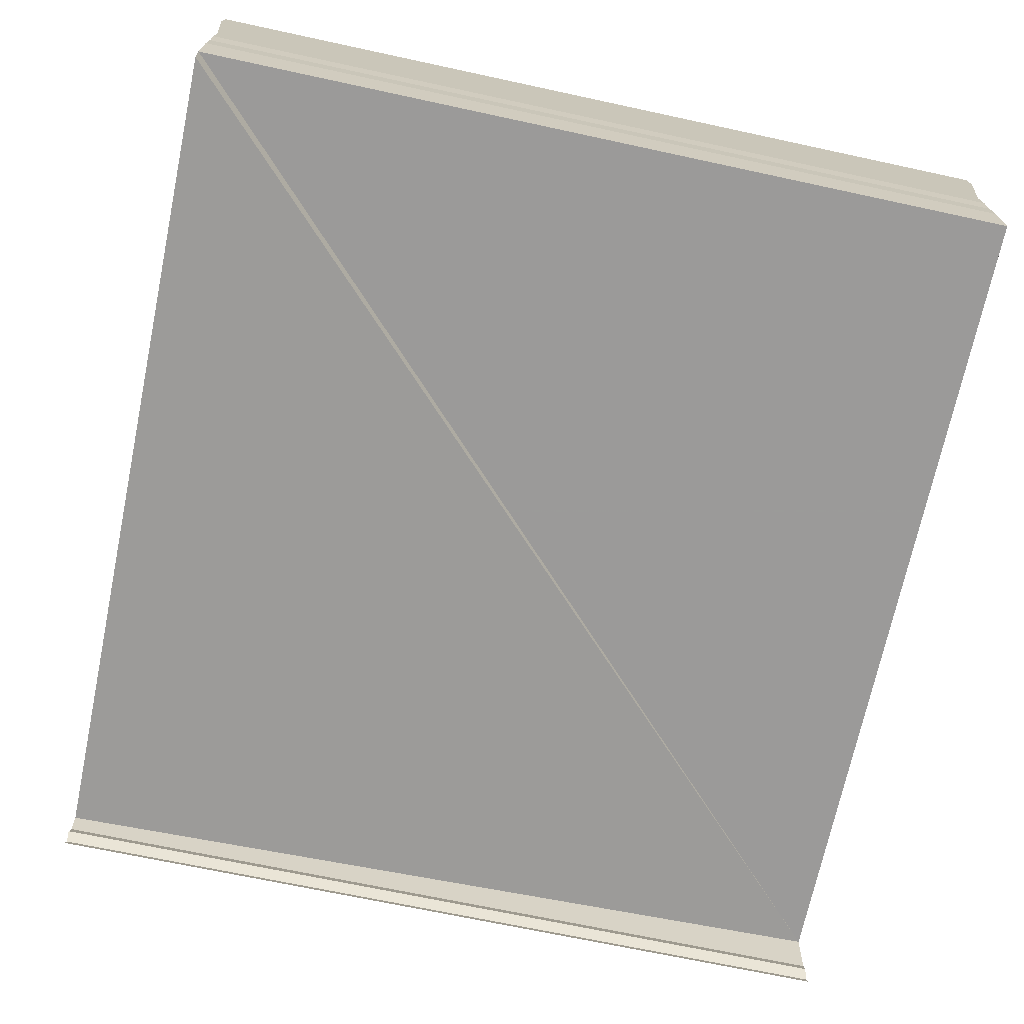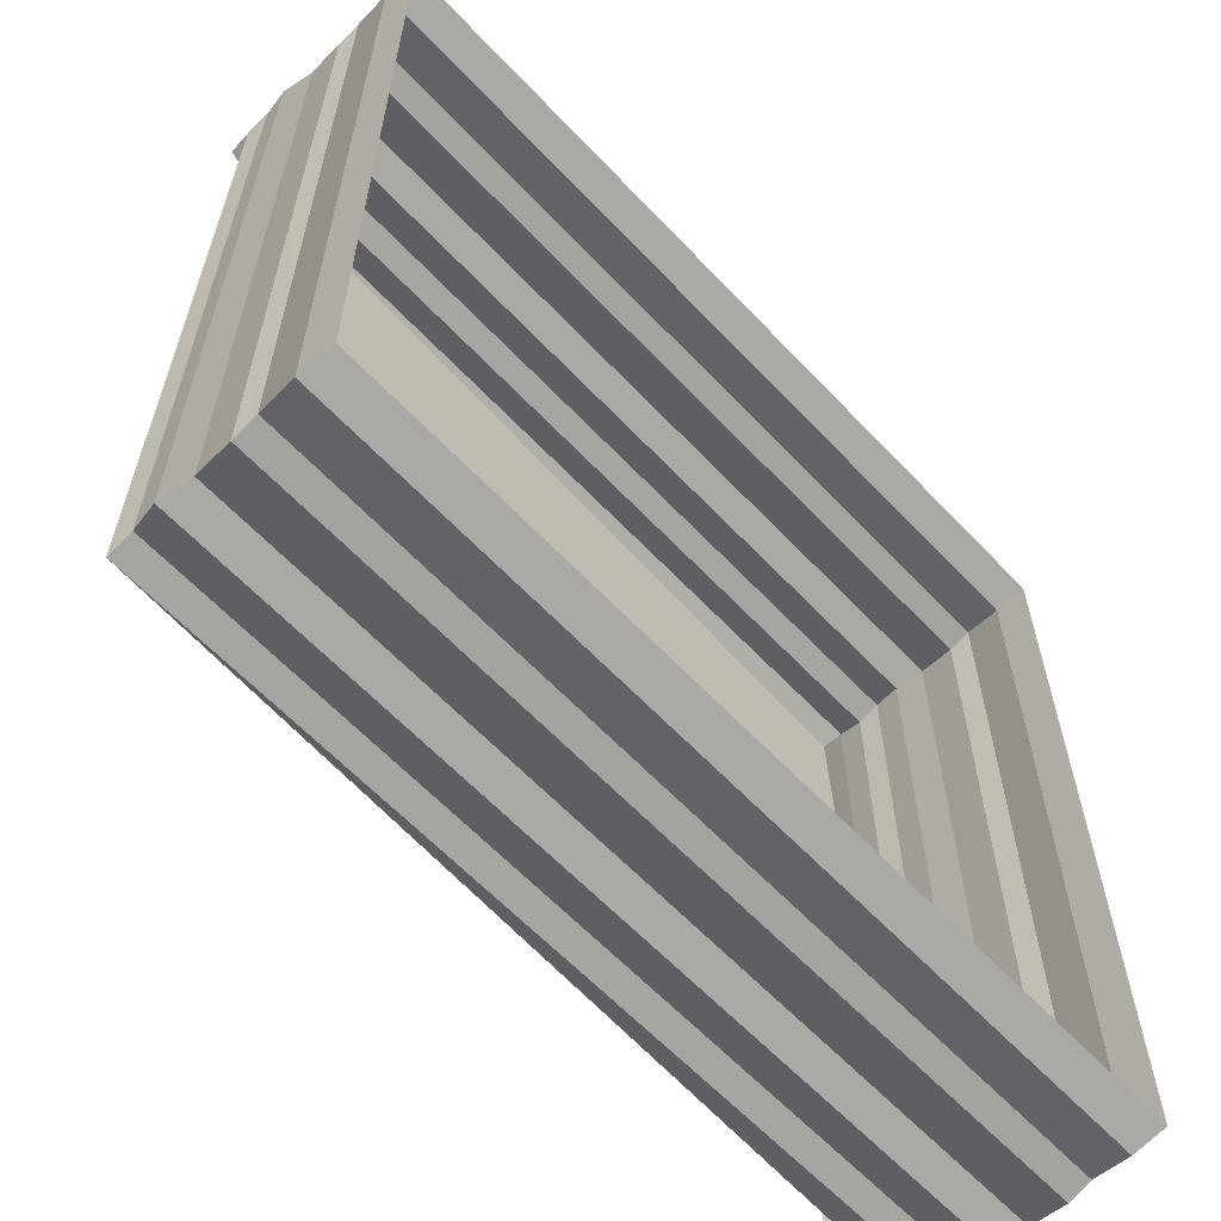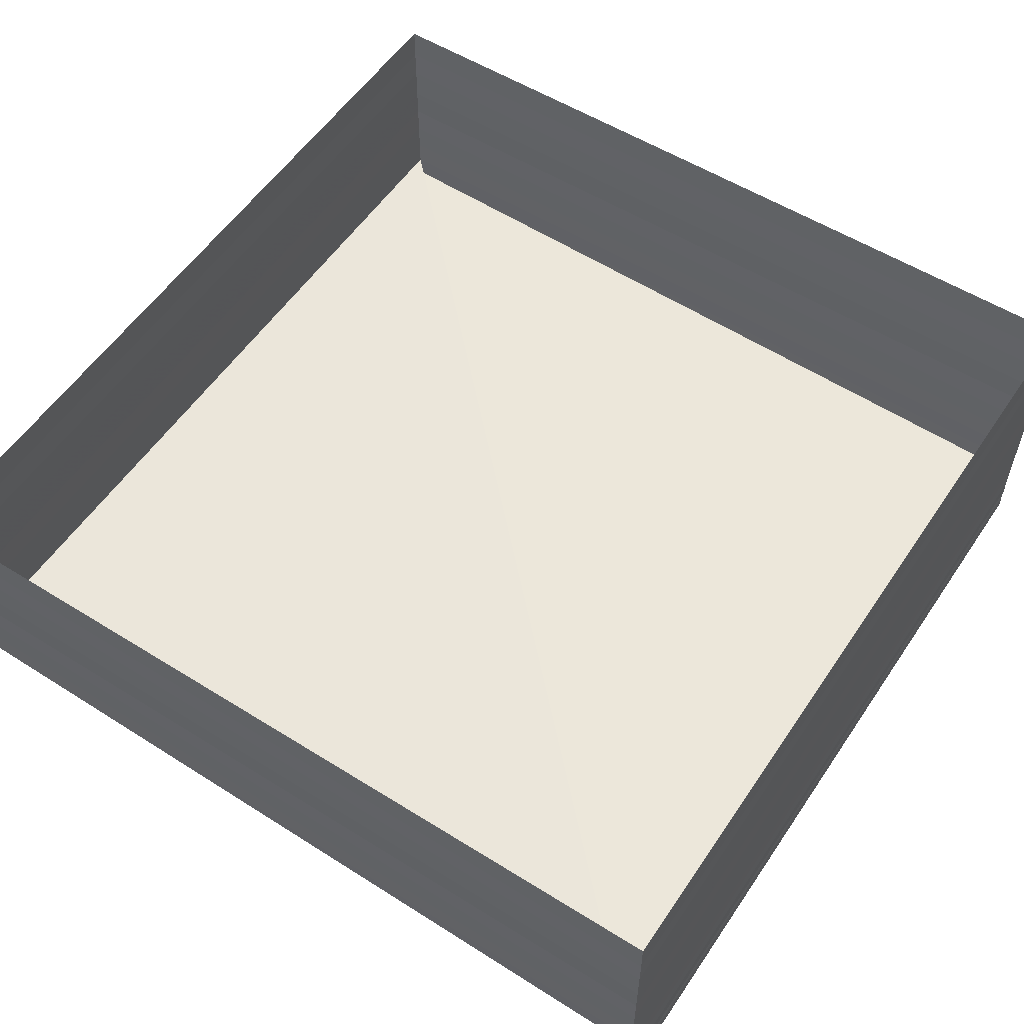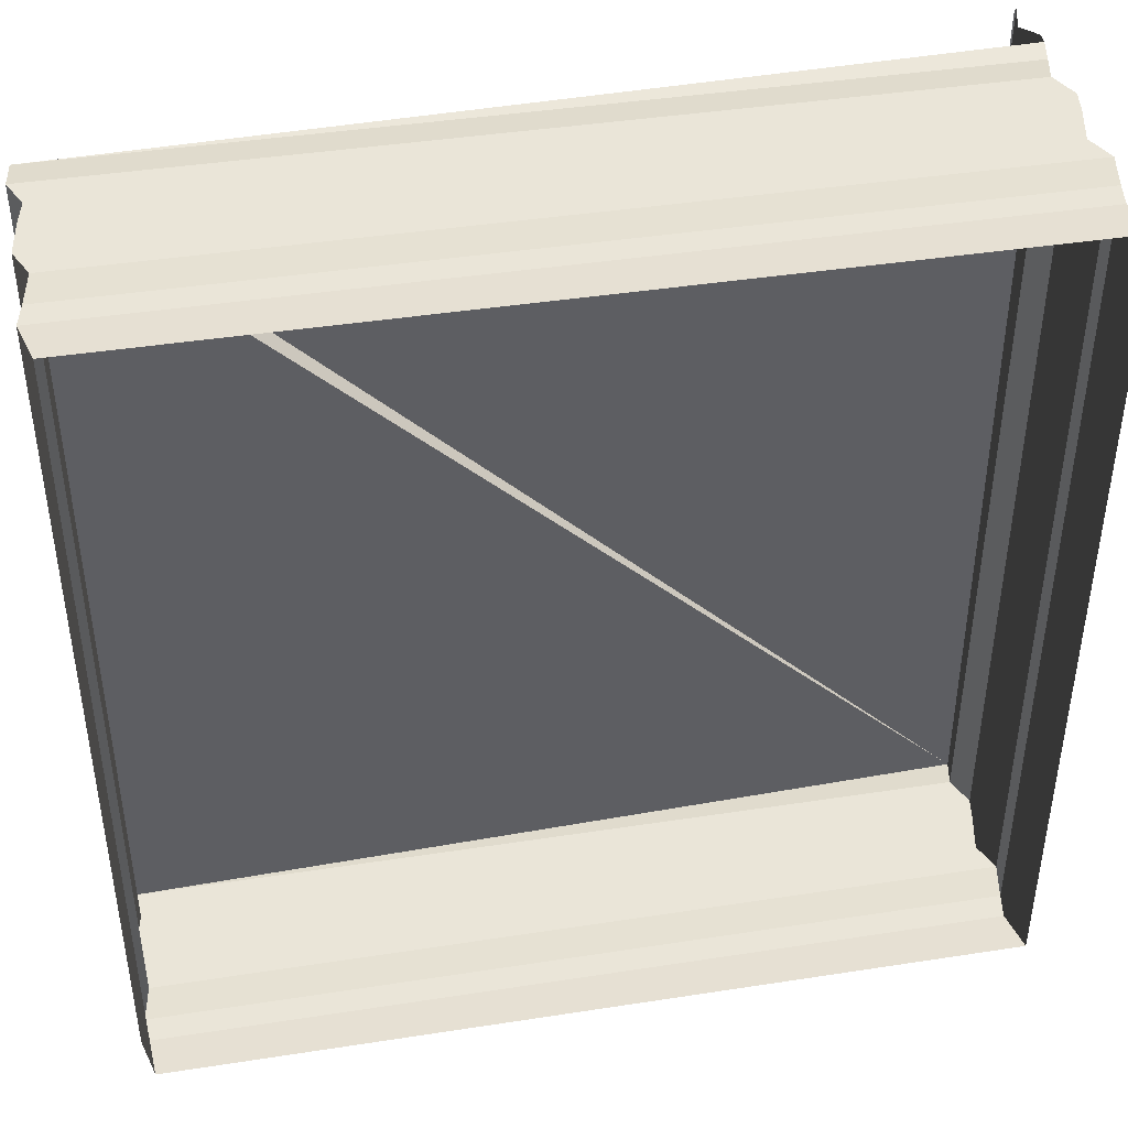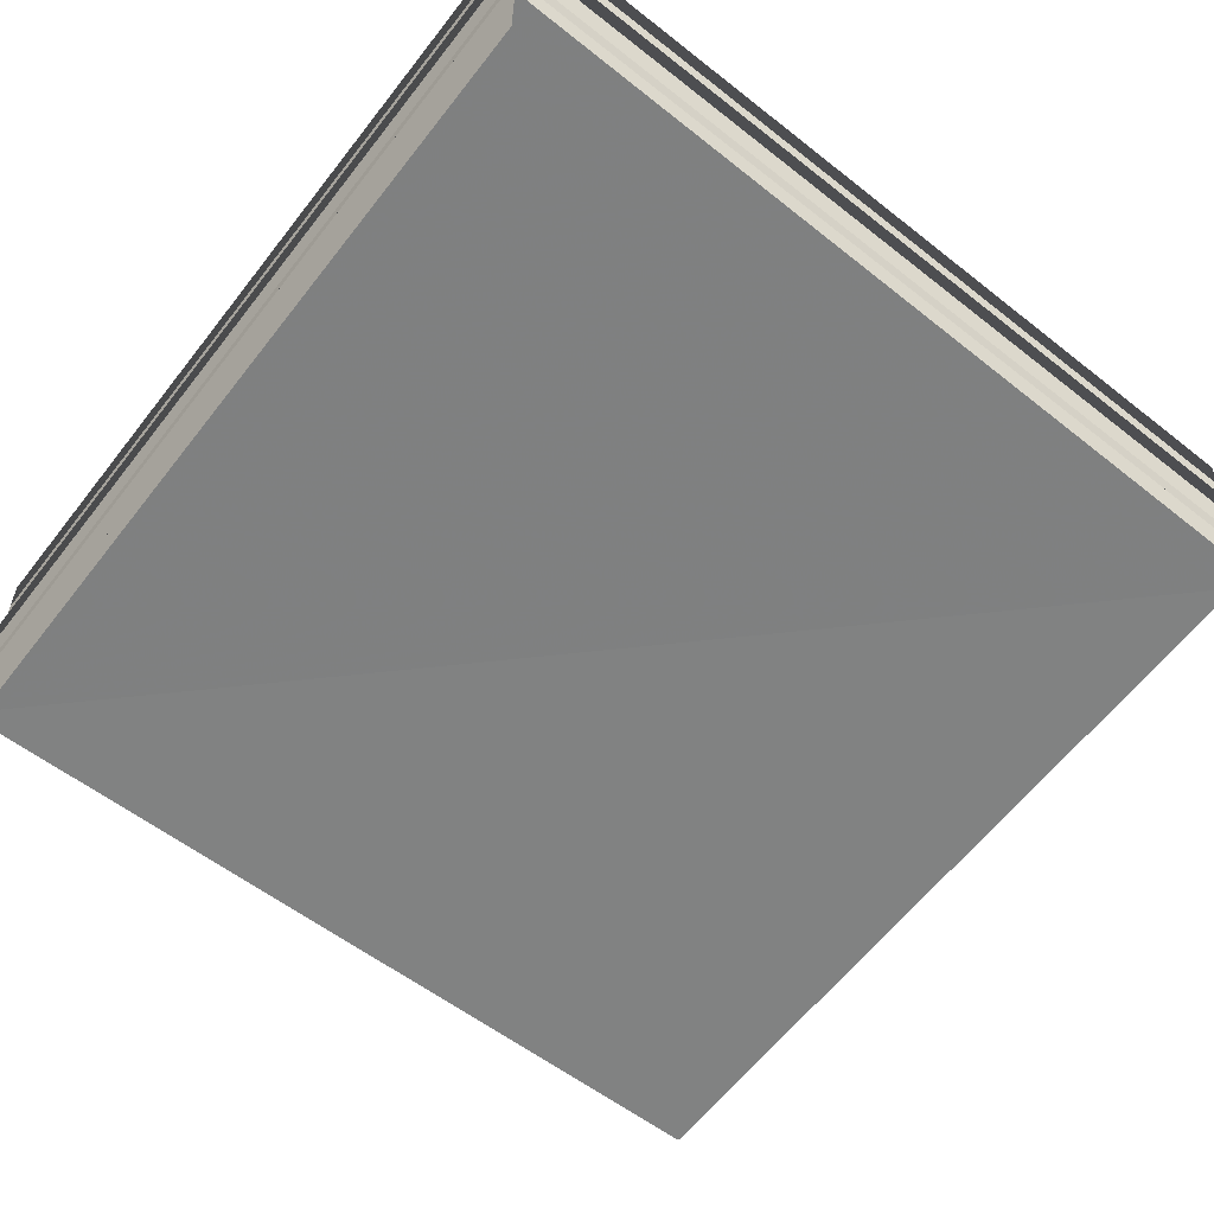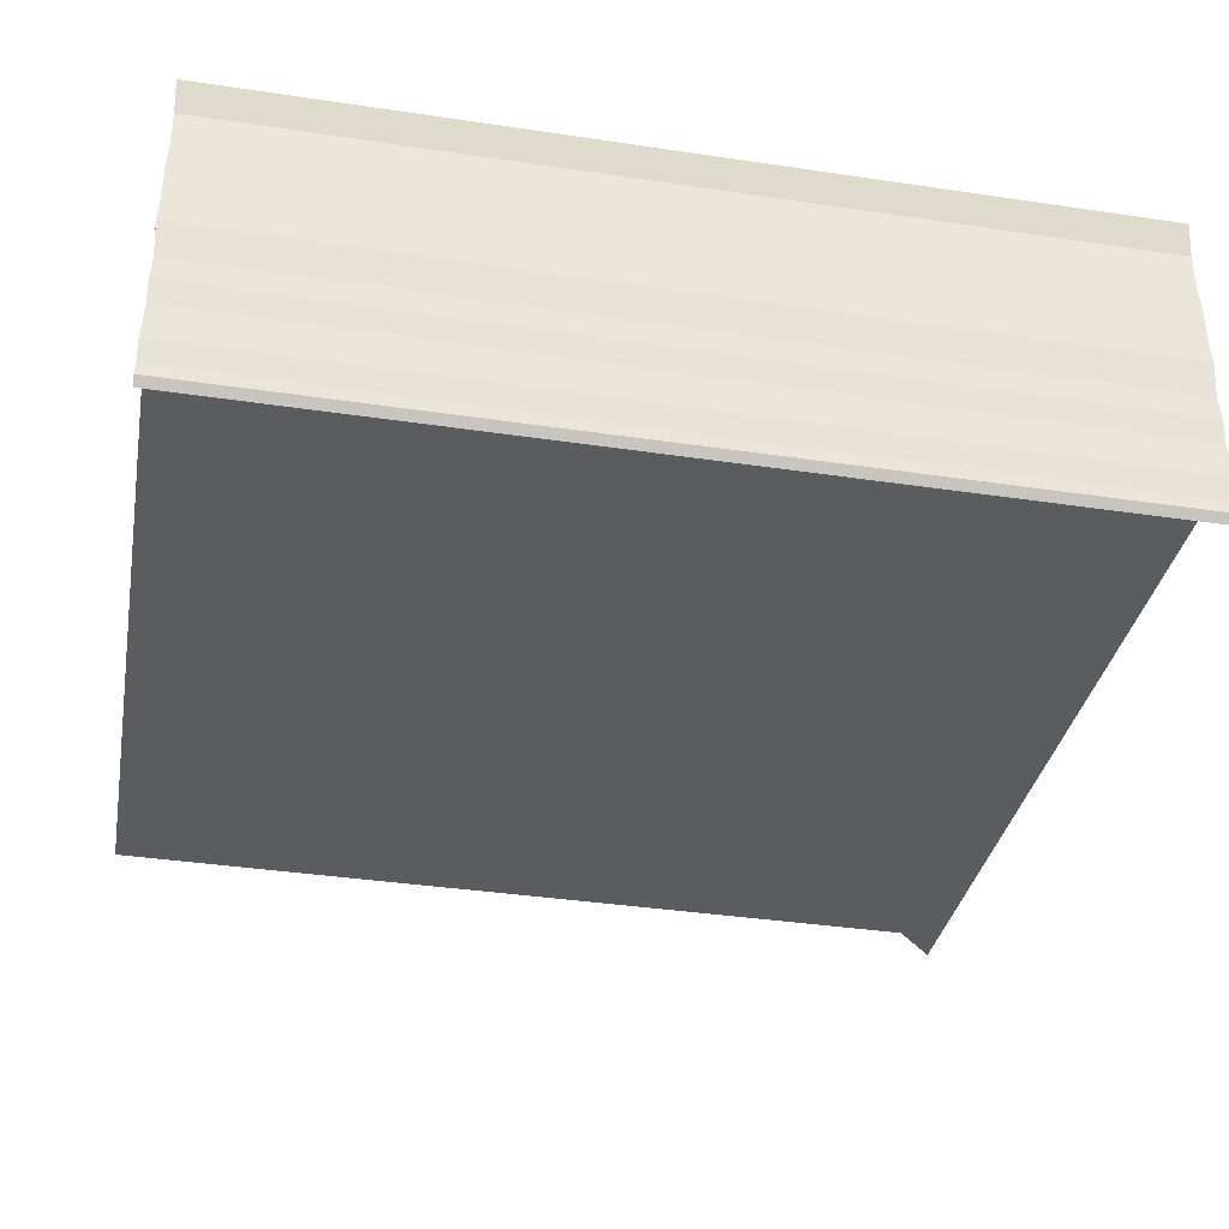
<metadata>
{"format":"obj","ext":"obj","renderer":"f3d","projection":"perspective","resolution":1024,"background":"white","views":[{"elev":-68.2,"azim":-101.9,"up":"+Z"},{"elev":-62.2,"azim":-46.6,"up":"+Y"},{"elev":55.6,"azim":33.4,"up":"+Z"},{"elev":43.2,"azim":-10.6,"up":"+Y"},{"elev":-62.2,"azim":142.2,"up":"+Z"},{"elev":-36.7,"azim":79.6,"up":"+Z"}]}
</metadata>
<code>
o 8145
v 2226 1867 7.823
v 2226 1867 7.823
v 2226 1867 7.823
v 2226 1867 7.823
v 2226 1867 7.822
v 2226 1867 7.823
v 2226 1867 7.823
v 2226 1867 7.822
v 2226 1867 7.822
v 2226 1867 7.822
v 2226 1867 7.822
v 2226 1867 7.821
v 2226 1867 7.822
v 2226 1867 7.821
v 2226 1867 7.821
v 2226 1867 7.821
v 2226 1867 7.821
v 2226 1867 7.821
v 2226 1867 7.821
v 2226 1867 7.821
v 2226 1867 7.82
v 2226 1867 7.821
v 2226 1867 7.82
v 2226 1867 7.82
v 2226 1867 7.82
v 2226 1867 7.82
v 2226 1867 7.82
v 2226 1867 7.82
v 2226 1867 7.82
v 2226 1867 7.82
v 2226 1867 7.821
v 2226 1867 7.821
v 2226 1867 7.82
v 2226 1867 7.82
v 2226 1867 7.821
v 2226 1867 7.821
v 2226 1867 7.821
v 2226 1867 7.821
v 2226 1867 7.821
v 2226 1867 7.82
v 2226 1867 7.82
v 2226 1867 7.82
v 2226 1867 7.82
v 2226 1867 7.821
v 2226 1867 7.822
v 2226 1867 7.821
v 2226 1867 7.822
v 2226 1867 7.822
v 2226 1867 7.822
v 2226 1867 7.822
v 2226 1867 7.822
v 2226 1867 7.823
v 2226 1867 7.823
v 2226 1867 7.823
v 2226 1867 7.823
v 2226 1867 7.823
v 2226 1867 7.823
v 2226 1867 7.823
v 2226 1867 7.823
v 2226 1867 7.823
v 2226 1867 7.822
v 2226 1867 7.822
v 2226 1867 7.823
v 2226 1867 7.822
v 2226 1867 7.822
v 2226 1867 7.823
v 2226 1867 7.823
v 2226 1867 7.822
v 2226 1867 7.822
v 2226 1867 7.821
v 2226 1867 7.821
v 2226 1867 7.821
v 2226 1867 7.821
v 2226 1867 7.821
v 2226 1867 7.821
v 2226 1867 7.821
v 2226 1867 7.821
v 2226 1867 7.821
v 2226 1867 7.82
v 2226 1867 7.82
v 2226 1867 7.82
v 2226 1867 7.82
v 2226 1867 7.82
v 2226 1867 7.82
v 2226 1867 7.82
v 2226 1867 7.82
v 2226 1867 7.82
v 2226 1867 7.821
v 2226 1867 7.82
v 2226 1867 7.82
v 2226 1867 7.82
v 2226 1867 7.82
v 2226 1867 7.82
v 2226 1867 7.82
v 2226 1867 7.82
v 2226 1867 7.82
v 2226 1867 7.82
v 2226 1867 7.82
v 2226 1867 7.82
v 2226 1867 7.82
v 2226 1867 7.821
v 2226 1867 7.821
v 2226 1867 7.821
v 2226 1867 7.82
v 2226 1867 7.821
v 2226 1867 7.821
v 2226 1867 7.821
v 2226 1867 7.821
v 2226 1867 7.822
v 2226 1867 7.821
v 2226 1867 7.822
v 2226 1867 7.822
v 2226 1867 7.822
v 2226 1867 7.822
v 2226 1867 7.822
v 2226 1867 7.823
v 2226 1867 7.823
v 2226 1867 7.823
v 2226 1867 7.822
v 2226 1867 7.823
v 2226 1867 7.823
v 2226 1867 7.823
v 2226 1867 7.823
v 2226 1867 7.82
v 2226 1867 7.82
v 2226 1867 7.819
v 2226 1867 7.82
v 2226 1867 7.819
v 2226 1867 7.82
v 2226 1867 7.82
v 2226 1867 7.819
v 2226 1867 7.82
v 2226 1867 7.819
v 2226 1867 7.819
v 2226 1867 7.819
v 2226 1867 7.819
v 2226 1867 7.819
v 2226 1867 7.819
v 2226 1867 7.819
v 2226 1867 7.819
v 2226 1867 7.819
v 2226 1867 7.819
v 2226 1867 7.819
v 2226 1867 7.819
v 2226 1867 7.819
v 2226 1867 7.819
v 2226 1867 7.819
v 2226 1867 7.819
v 2226 1867 7.819
v 2226 1867 7.819
v 2226 1867 7.819
f 1 2 3
f 3 4 5
f 4 6 7
f 5 8 9
f 8 7 10
f 9 11 12
f 11 10 13
f 12 14 15
f 14 13 16
f 15 17 18
f 17 16 19
f 18 20 21
f 20 19 22
f 23 22 24
f 21 25 26
f 27 28 26
f 29 28 30
f 31 32 23
f 29 33 34
f 35 36 31
f 32 37 38
f 36 39 37
f 40 38 41
f 40 41 42
f 43 42 34
f 44 45 39
f 46 44 35
f 47 48 45
f 49 47 46
f 50 51 49
f 52 53 50
f 53 54 48
f 53 55 54
f 56 57 52
f 58 59 60
f 61 60 62
f 63 58 64
f 64 61 65
f 66 67 63
f 68 62 69
f 65 68 70
f 71 69 72
f 70 71 73
f 74 72 75
f 73 74 76
f 77 75 78
f 76 77 79
f 80 78 25
f 79 80 81
f 81 82 34
f 83 84 82
f 85 86 83
f 87 88 84
f 89 90 34
f 91 90 92
f 89 93 94
f 94 95 96
f 91 97 98
f 98 99 100
f 101 102 88
f 103 101 104
f 105 106 102
f 107 105 103
f 108 109 106
f 110 108 107
f 111 112 109
f 113 111 110
f 114 115 113
f 115 116 112
f 117 118 116
f 119 120 115
f 121 122 123
f 124 125 126
f 126 127 128
f 129 130 131
f 131 132 133
f 134 135 136
f 136 137 138
f 139 140 141
f 141 142 143
f 144 145 146
f 147 145 146
f 148 145 149
f 150 151 146

</code>
